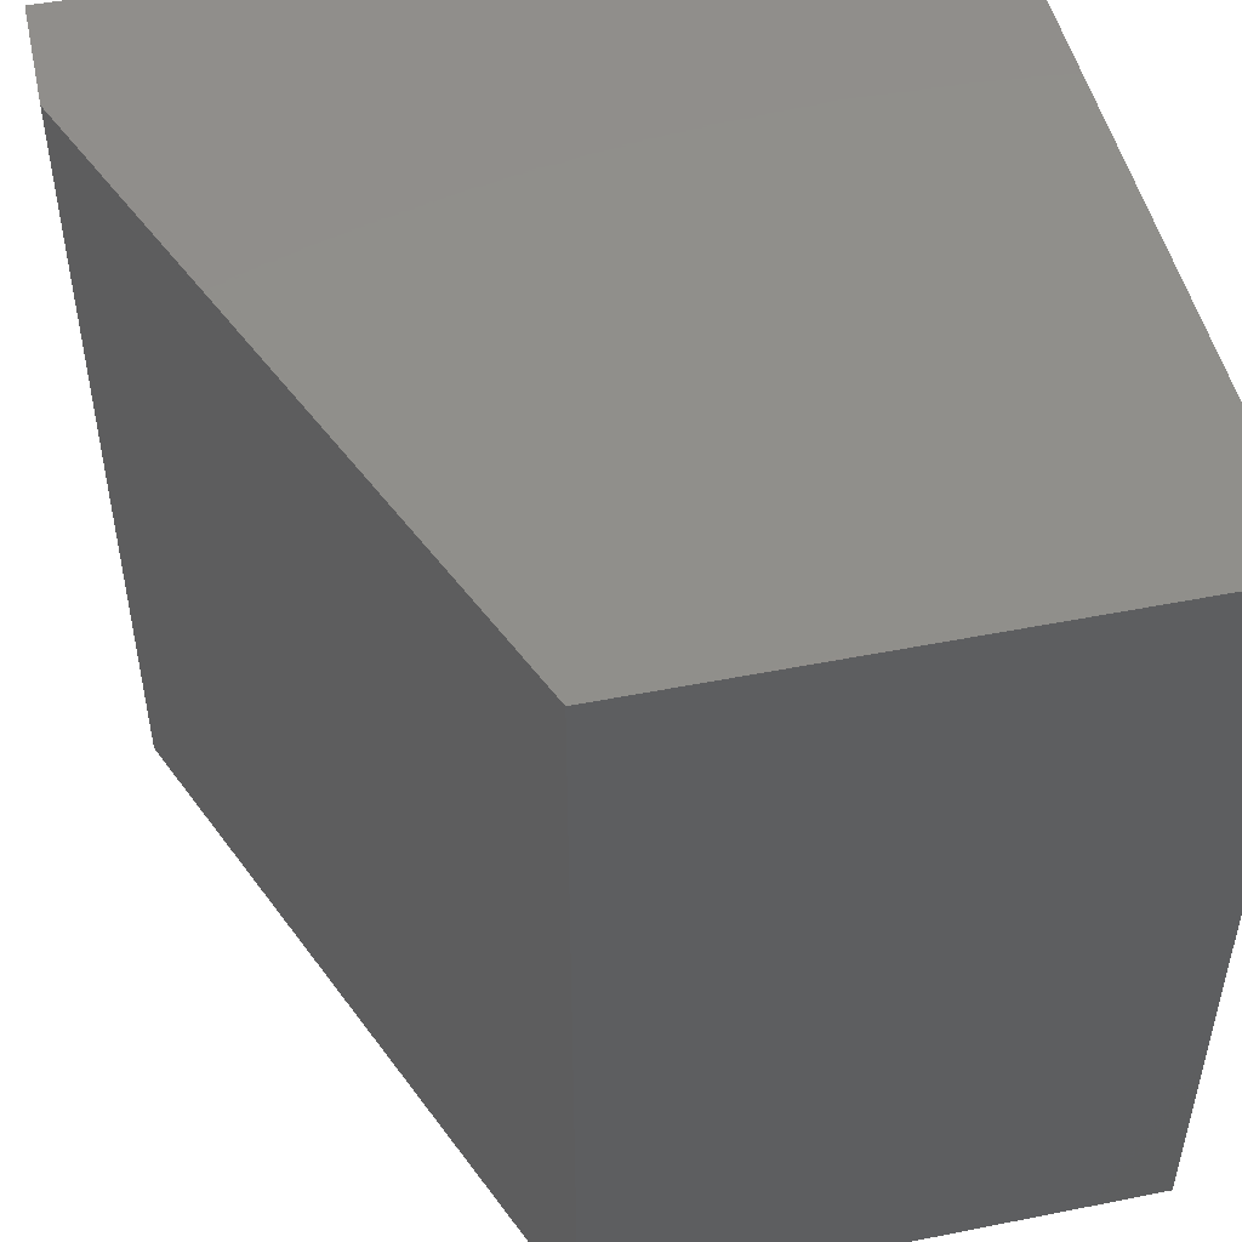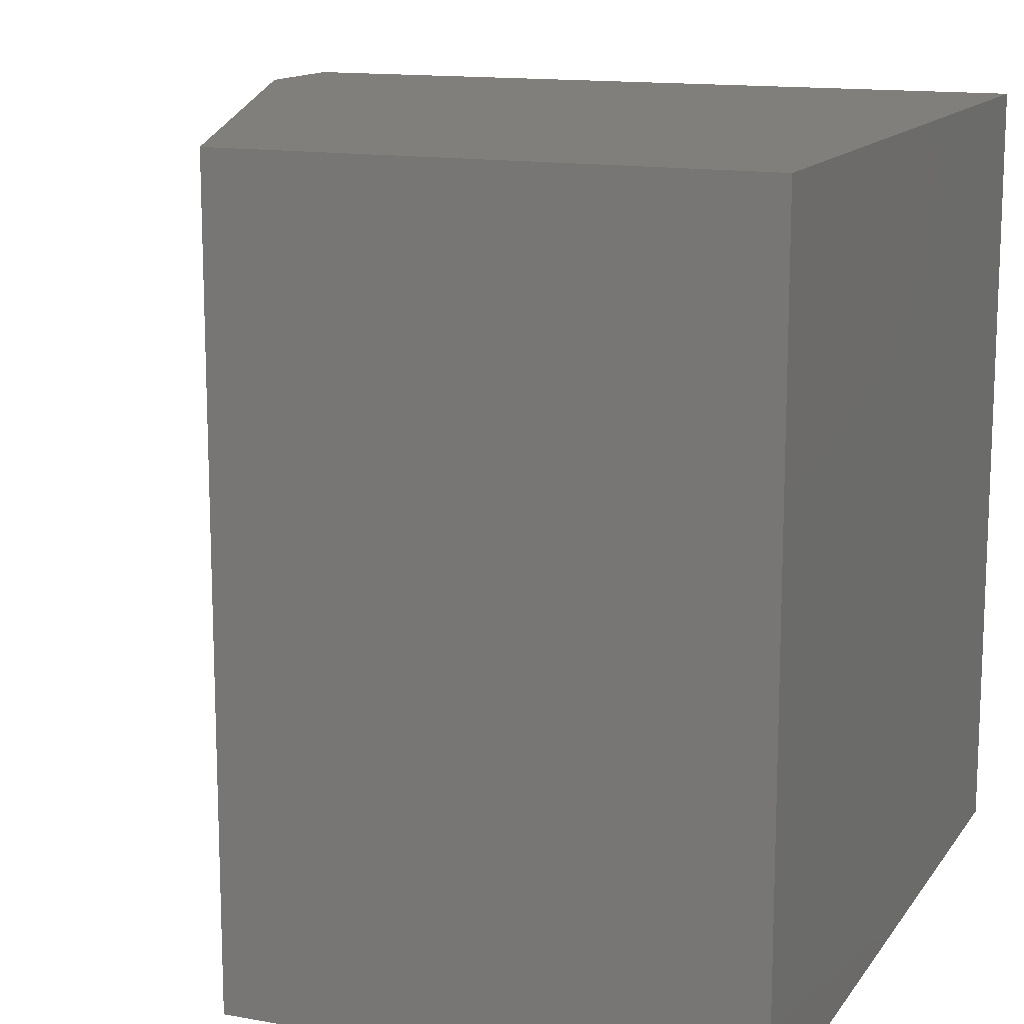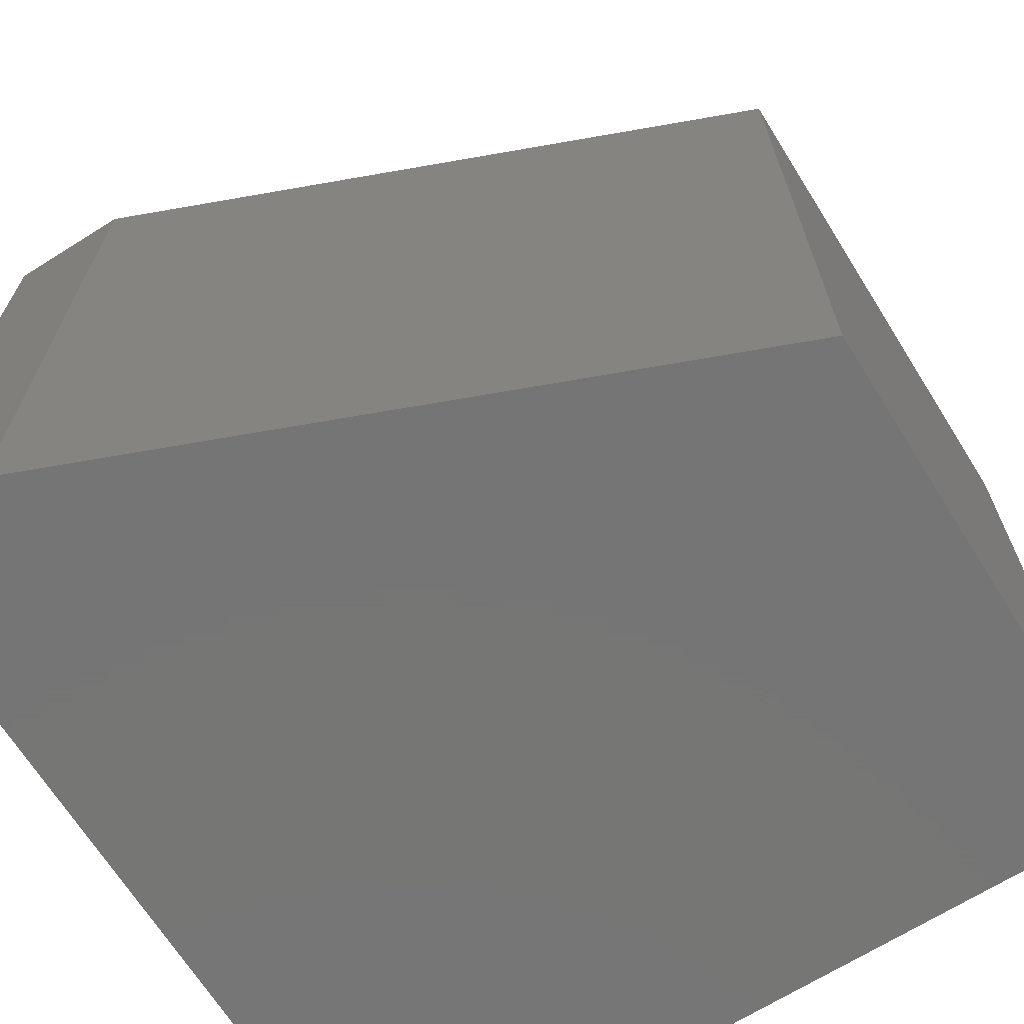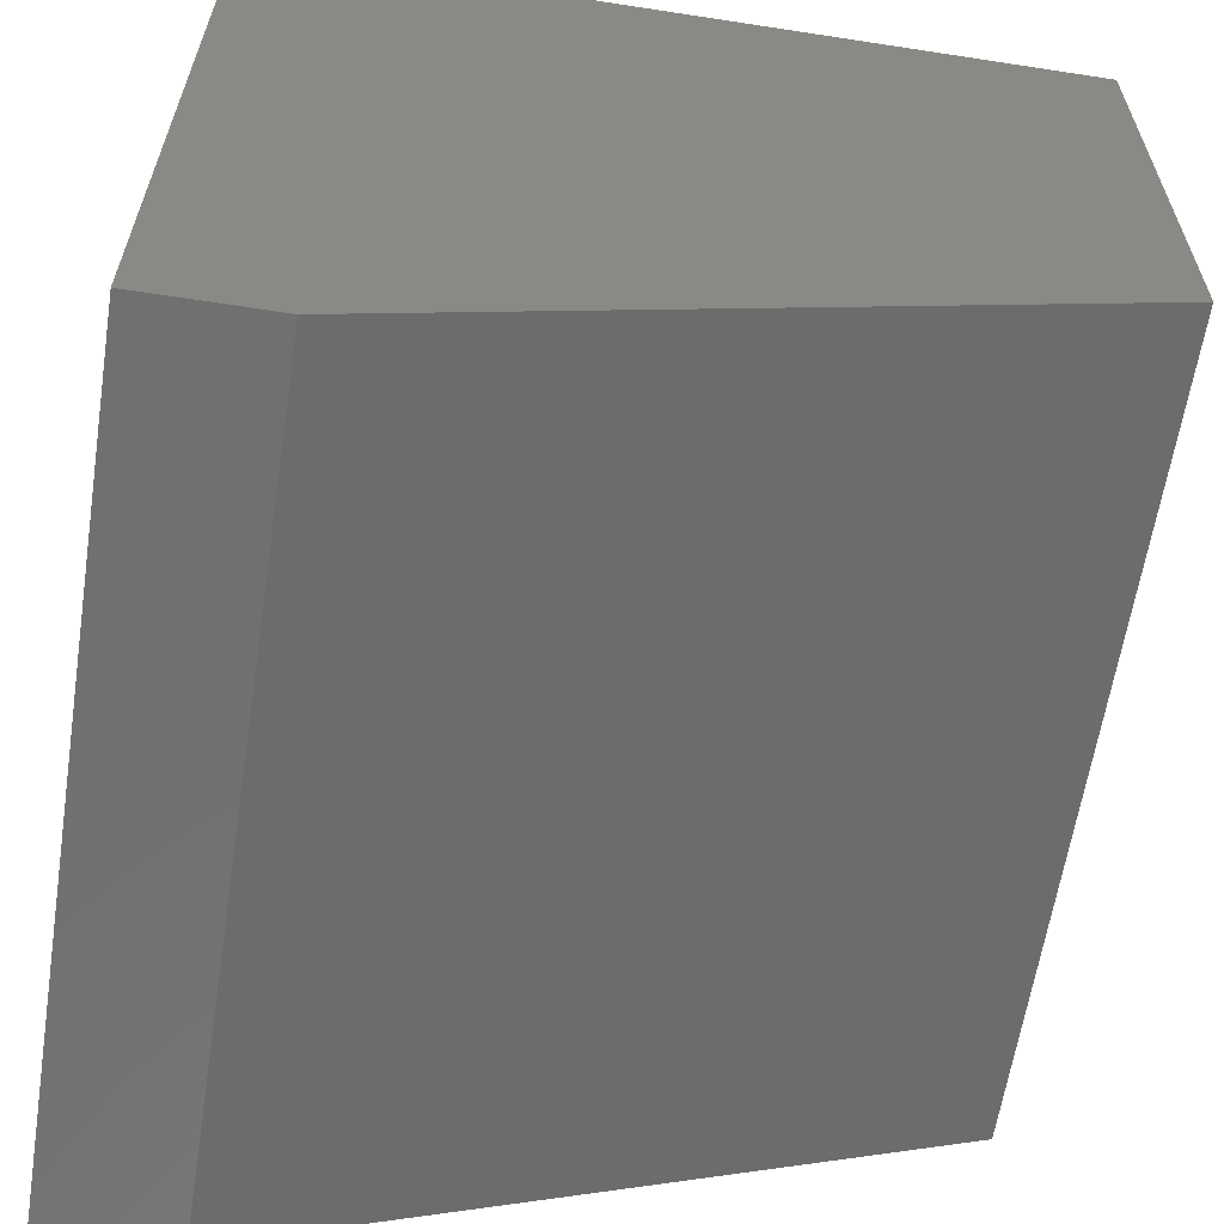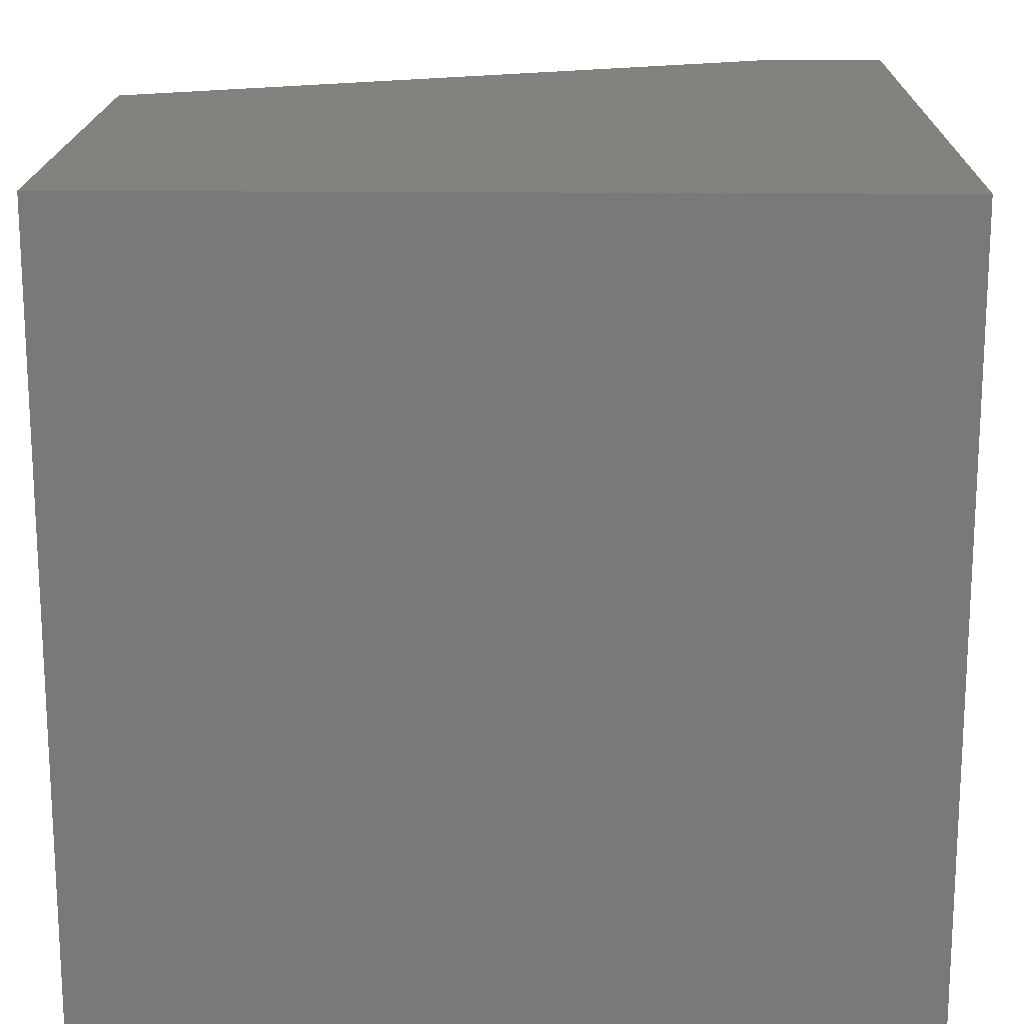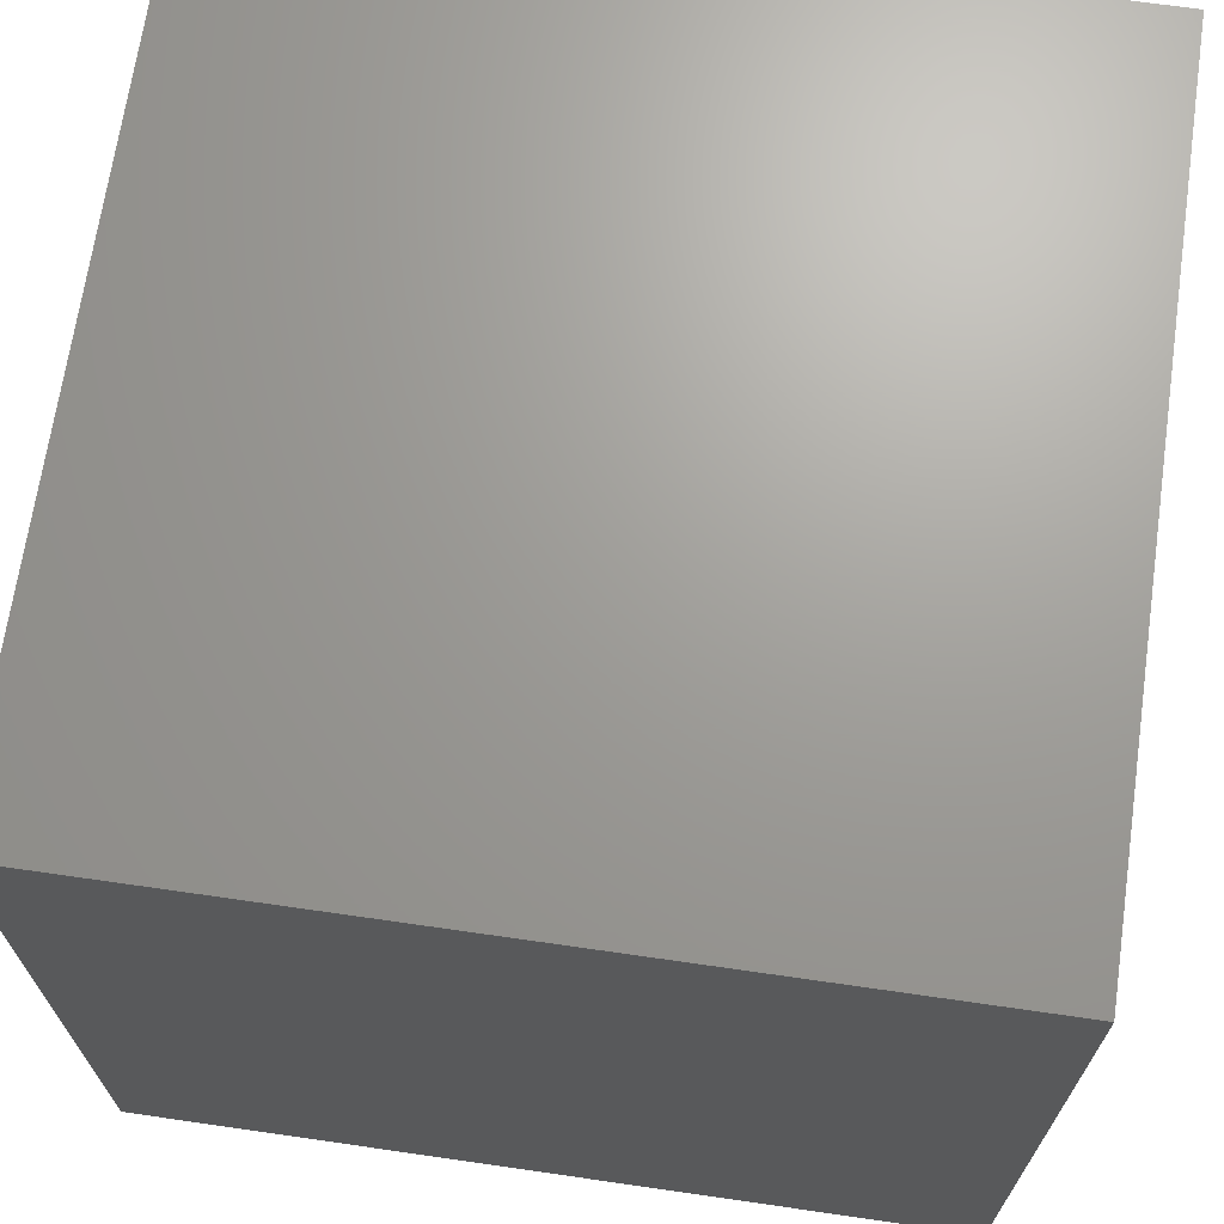
<metadata>
{"format":"stl","ext":"stl","renderer":"f3d","projection":"perspective","resolution":1024,"background":"white","views":[{"elev":49.3,"azim":-102.4,"up":"+Y"},{"elev":13.7,"azim":-67.8,"up":"+Y"},{"elev":-68.0,"azim":-147.9,"up":"+Y"},{"elev":-62.0,"azim":171.1,"up":"+Z"},{"elev":17.4,"azim":1.0,"up":"+Y"},{"elev":68.7,"azim":98.2,"up":"+Z"}]}
</metadata>
<code>
# stl→obj: 10 verts, 16 faces
v 0.4297 -0.75 0.2656
v -0.3203 -0.75 0.2656
v 0.4297 -0.75 -0.4844
v -0.3203 -0.75 -0.2266
v 0.3125 -0.75 -0.4844
v 0.3125 3.513e-17 -0.4844
v -0.3203 1.431e-17 -0.2266
v 0.4297 4.163e-17 -0.4844
v -0.3203 4.163e-17 0.2656
v 0.4297 8.327e-17 0.2656
f 1 2 3
f 3 2 4
f 3 4 5
f 6 7 8
f 8 7 9
f 8 9 10
f 9 7 2
f 2 7 4
f 6 8 5
f 5 8 3
f 4 7 5
f 5 7 6
f 10 9 1
f 1 9 2
f 8 10 3
f 3 10 1

</code>
